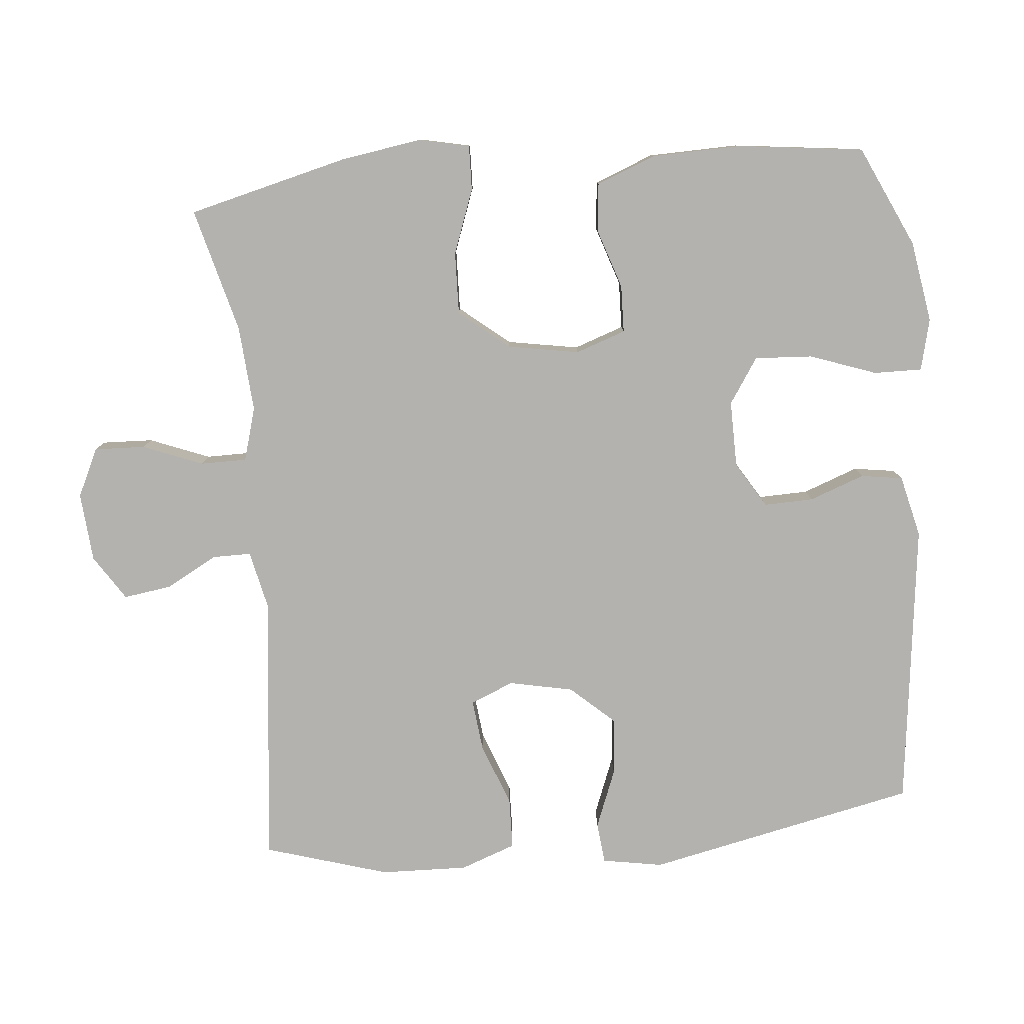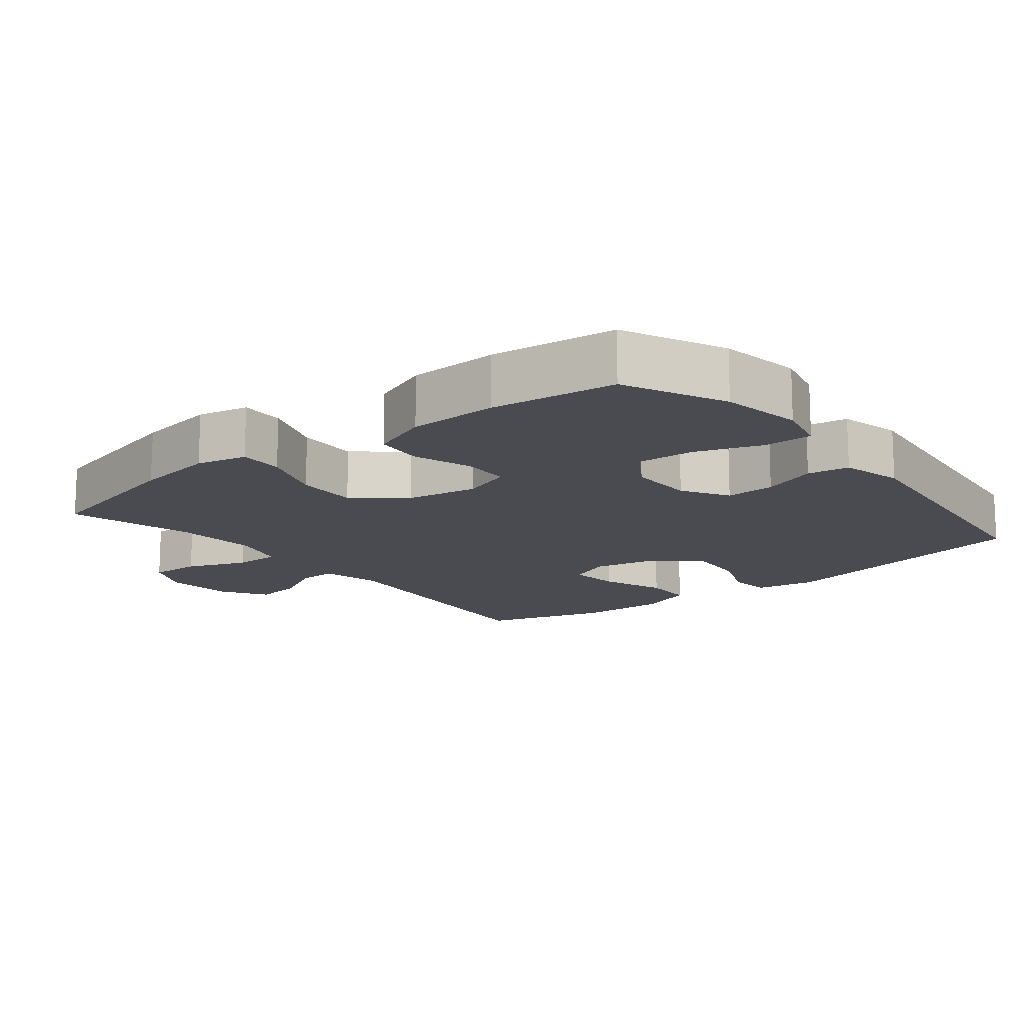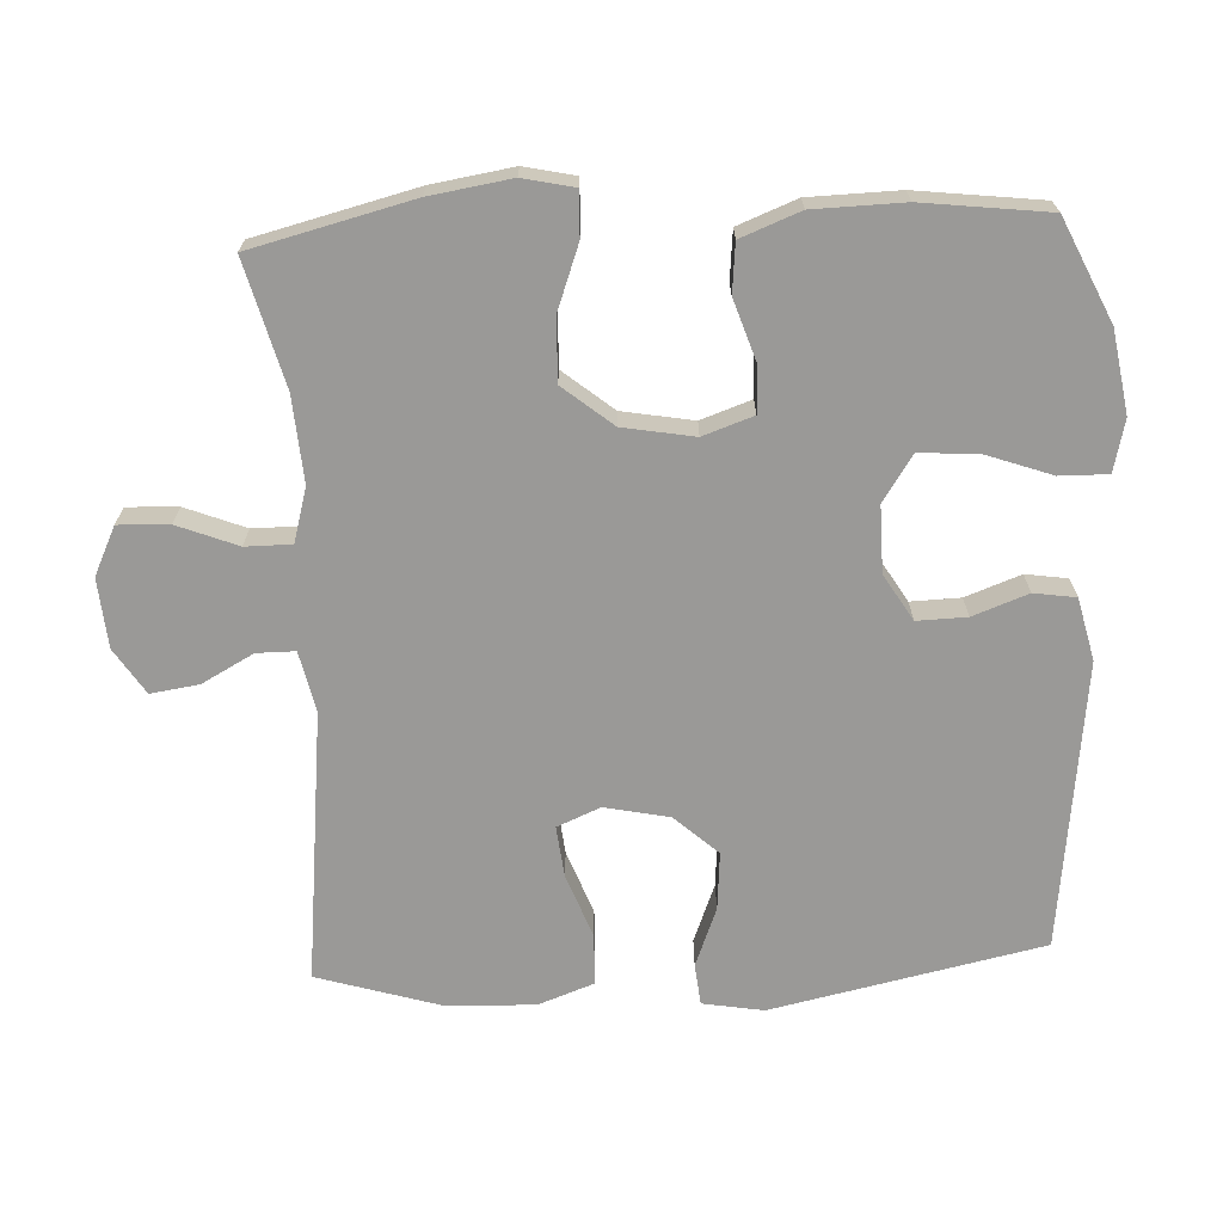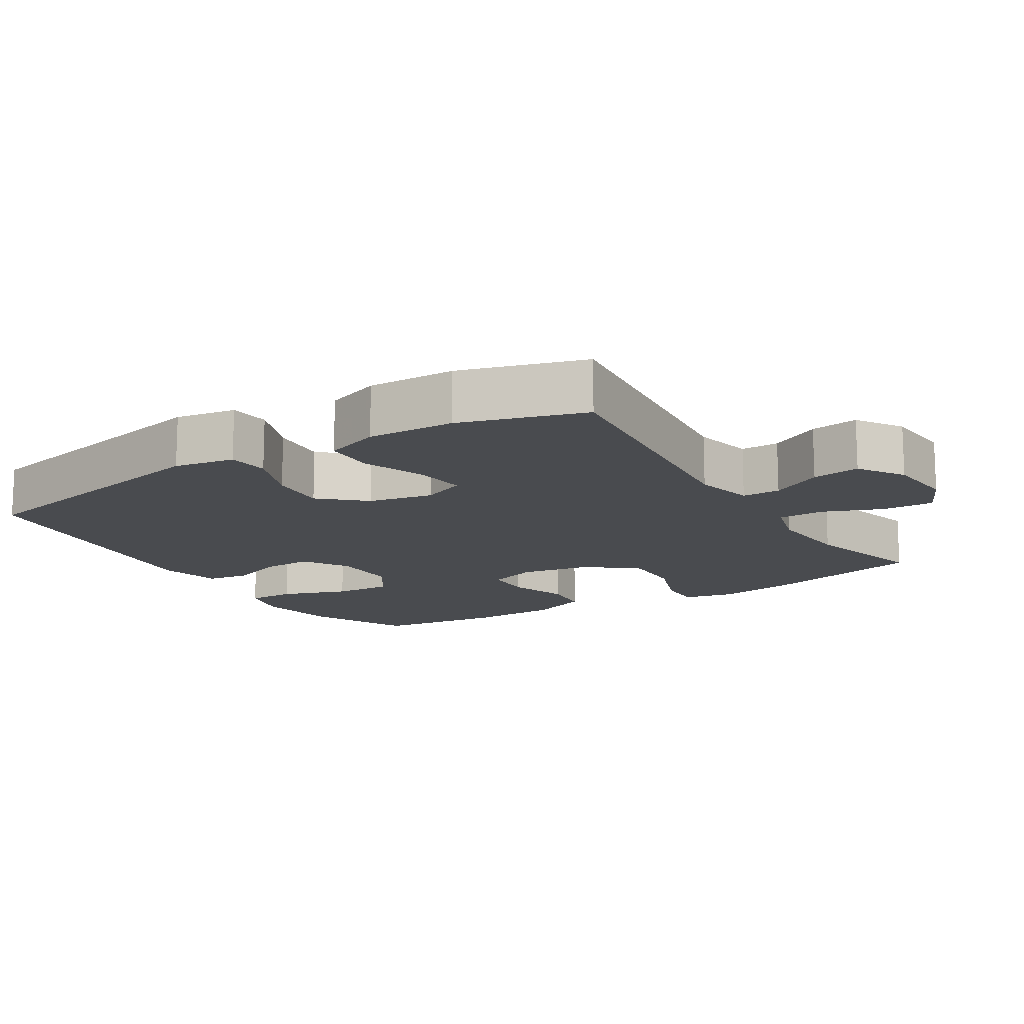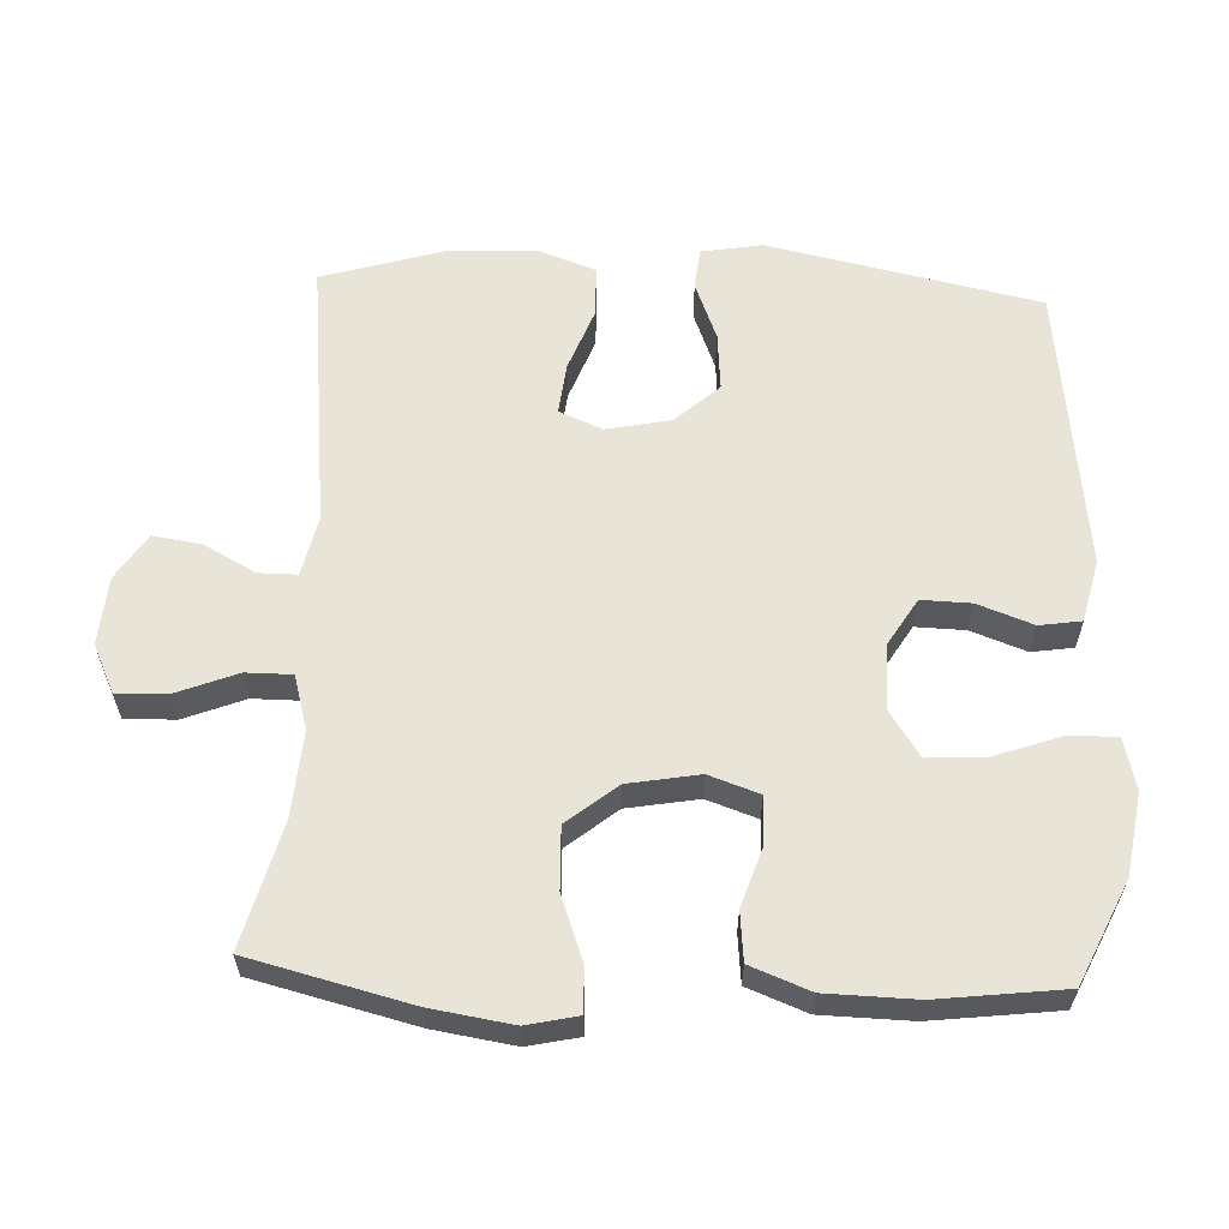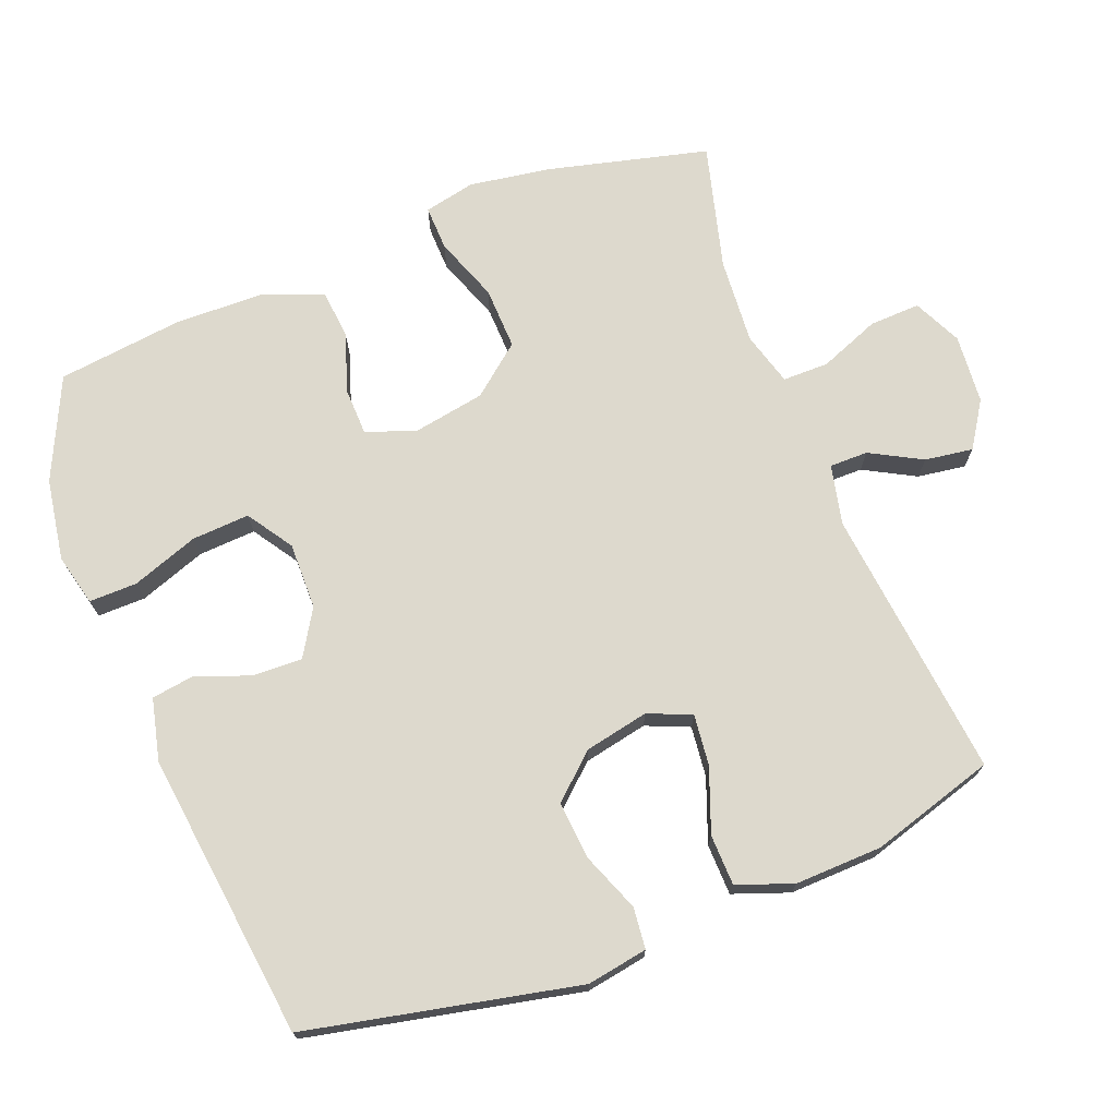
<metadata>
{"format":"obj","ext":"obj","renderer":"f3d","projection":"perspective","resolution":1024,"background":"white","views":[{"elev":-79.8,"azim":95.3,"up":"+Y"},{"elev":-14.6,"azim":128.8,"up":"+Y"},{"elev":-68.9,"azim":92.8,"up":"+Y"},{"elev":-14.2,"azim":-58.0,"up":"+Y"},{"elev":60.2,"azim":92.5,"up":"+Y"},{"elev":72.0,"azim":-111.2,"up":"+Y"}]}
</metadata>
<code>
v 0.5 0.07 -0.5
v 0.355 0.07 -0.567
v 0.238 0.07 -0.586
v 0.164 0.07 -0.568
v 0.165 0.07 -0.499
v 0.199 0.07 -0.404
v 0.204 0.07 -0.321
v 0.139 0.07 -0.278
v 0.044 0.07 -0.279
v -0.022 0.07 -0.319
v -0.02 0.07 -0.39
v 0.009 0.07 -0.469
v 0 0.07 -0.529
v -0.089 0.07 -0.55
v -0.5 0.07 -0.5
v -0.582 0.07 -0.112
v -0.567 0.07 -0.025
v -0.508 0.07 -0.019
v -0.424 0.07 -0.052
v -0.341 0.07 -0.059
v -0.285 0.07 0.003
v -0.266 0.07 0.095
v -0.292 0.07 0.157
v -0.365 0.07 0.149
v -0.456 0.07 0.115
v -0.529 0.07 0.117
v -0.558 0.07 0.197
v -0.554 0.07 0.322
v -0.5 0.07 0.5
v -0.111 0.07 0.457
v -0.025 0.07 0.476
v -0.025 0.07 0.531
v -0.065 0.07 0.605
v -0.075 0.07 0.674
v -0.01 0.07 0.716
v 0.089 0.07 0.724
v 0.158 0.07 0.691
v 0.155 0.07 0.618
v 0.121 0.07 0.532
v 0.121 0.07 0.466
v 0.198 0.07 0.444
v 0.321 0.07 0.453
v 0.5 0.07 0.5
v 0.557 0.07 0.27
v 0.575 0.07 0.154
v 0.559 0.07 0.081
v 0.495 0.07 0.083
v 0.403 0.07 0.117
v 0.314 0.07 0.12
v 0.256 0.07 0.049
v 0.238 0.07 -0.053
v 0.263 0.07 -0.125
v 0.331 0.07 -0.127
v 0.416 0.07 -0.099
v 0.486 0.07 -0.106
v 0.519 0.07 -0.191
v 0.522 0.07 -0.32
v 0.5 0 -0.5
v 0.355 0 -0.567
v 0.238 0 -0.586
v 0.164 0 -0.568
v 0.165 0 -0.499
v 0.199 0 -0.404
v 0.204 0 -0.321
v 0.139 0 -0.278
v 0.044 0 -0.279
v -0.022 0 -0.319
v -0.02 0 -0.39
v 0.009 0 -0.469
v 0 0 -0.529
v -0.089 0 -0.55
v -0.5 0 -0.5
v -0.582 0 -0.112
v -0.567 0 -0.025
v -0.508 0 -0.019
v -0.424 0 -0.052
v -0.341 0 -0.059
v -0.285 0 0.003
v -0.266 0 0.095
v -0.292 0 0.157
v -0.365 0 0.149
v -0.456 0 0.115
v -0.529 0 0.117
v -0.558 0 0.197
v -0.554 0 0.322
v -0.5 0 0.5
v -0.111 0 0.457
v -0.025 0 0.476
v -0.025 0 0.531
v -0.065 0 0.605
v -0.075 0 0.674
v -0.01 0 0.716
v 0.089 0 0.724
v 0.158 0 0.691
v 0.155 0 0.618
v 0.121 0 0.532
v 0.121 0 0.466
v 0.198 0 0.444
v 0.321 0 0.453
v 0.5 0 0.5
v 0.557 0 0.27
v 0.575 0 0.154
v 0.559 0 0.081
v 0.495 0 0.083
v 0.403 0 0.117
v 0.314 0 0.12
v 0.256 0 0.049
v 0.238 0 -0.053
v 0.263 0 -0.125
v 0.331 0 -0.127
v 0.416 0 -0.099
v 0.486 0 -0.106
v 0.519 0 -0.191
v 0.522 0 -0.32
f 4 5 6
f 3 4 6
f 2 3 6
f 1 2 6
f 57 1 6
f 56 57 6
f 55 56 6
f 54 55 6
f 53 54 6
f 52 53 6 7
f 51 52 7 8
f 50 51 8 9
f 46 47 48
f 45 46 48
f 44 45 48
f 43 44 48
f 42 43 48
f 41 42 48 49
f 40 41 49 50
f 37 38 39
f 36 37 39
f 35 36 39
f 34 35 39
f 33 34 39
f 32 33 39
f 31 32 39 40
f 50 9 10
f 40 50 10
f 31 40 10
f 30 31 10
f 28 29 30
f 27 28 30
f 26 27 30
f 25 26 30
f 24 25 30
f 17 18 19
f 16 17 19
f 15 16 19
f 14 15 19
f 13 14 19
f 12 13 19
f 11 12 19
f 11 19 20
f 10 11 20 21
f 23 24 30
f 22 23 30 10
f 10 21 22
f 63 62 61
f 63 61 60
f 63 60 59
f 63 59 58
f 63 58 114
f 63 114 113
f 63 113 112
f 63 112 111
f 63 111 110
f 64 63 110 109
f 65 64 109 108
f 66 65 108 107
f 105 104 103
f 105 103 102
f 105 102 101
f 105 101 100
f 105 100 99
f 106 105 99 98
f 107 106 98 97
f 96 95 94
f 96 94 93
f 96 93 92
f 96 92 91
f 96 91 90
f 96 90 89
f 97 96 89 88
f 67 66 107
f 67 107 97
f 67 97 88
f 67 88 87
f 87 86 85
f 87 85 84
f 87 84 83
f 87 83 82
f 87 82 81
f 76 75 74
f 76 74 73
f 76 73 72
f 76 72 71
f 76 71 70
f 76 70 69
f 76 69 68
f 77 76 68
f 78 77 68 67
f 87 81 80
f 67 87 80 79
f 79 78 67
f 1 58 59 2
f 2 59 60 3
f 3 60 61 4
f 4 61 62 5
f 5 62 63 6
f 6 63 64 7
f 7 64 65 8
f 8 65 66 9
f 9 66 67 10
f 10 67 68 11
f 11 68 69 12
f 12 69 70 13
f 13 70 71 14
f 14 71 72 15
f 15 72 73 16
f 16 73 74 17
f 17 74 75 18
f 18 75 76 19
f 19 76 77 20
f 20 77 78 21
f 21 78 79 22
f 22 79 80 23
f 23 80 81 24
f 24 81 82 25
f 25 82 83 26
f 26 83 84 27
f 27 84 85 28
f 28 85 86 29
f 29 86 87 30
f 30 87 88 31
f 31 88 89 32
f 32 89 90 33
f 33 90 91 34
f 34 91 92 35
f 35 92 93 36
f 36 93 94 37
f 37 94 95 38
f 38 95 96 39
f 39 96 97 40
f 40 97 98 41
f 41 98 99 42
f 42 99 100 43
f 43 100 101 44
f 44 101 102 45
f 45 102 103 46
f 46 103 104 47
f 47 104 105 48
f 48 105 106 49
f 49 106 107 50
f 50 107 108 51
f 51 108 109 52
f 52 109 110 53
f 53 110 111 54
f 54 111 112 55
f 55 112 113 56
f 56 113 114 57
f 57 114 58 1

</code>
